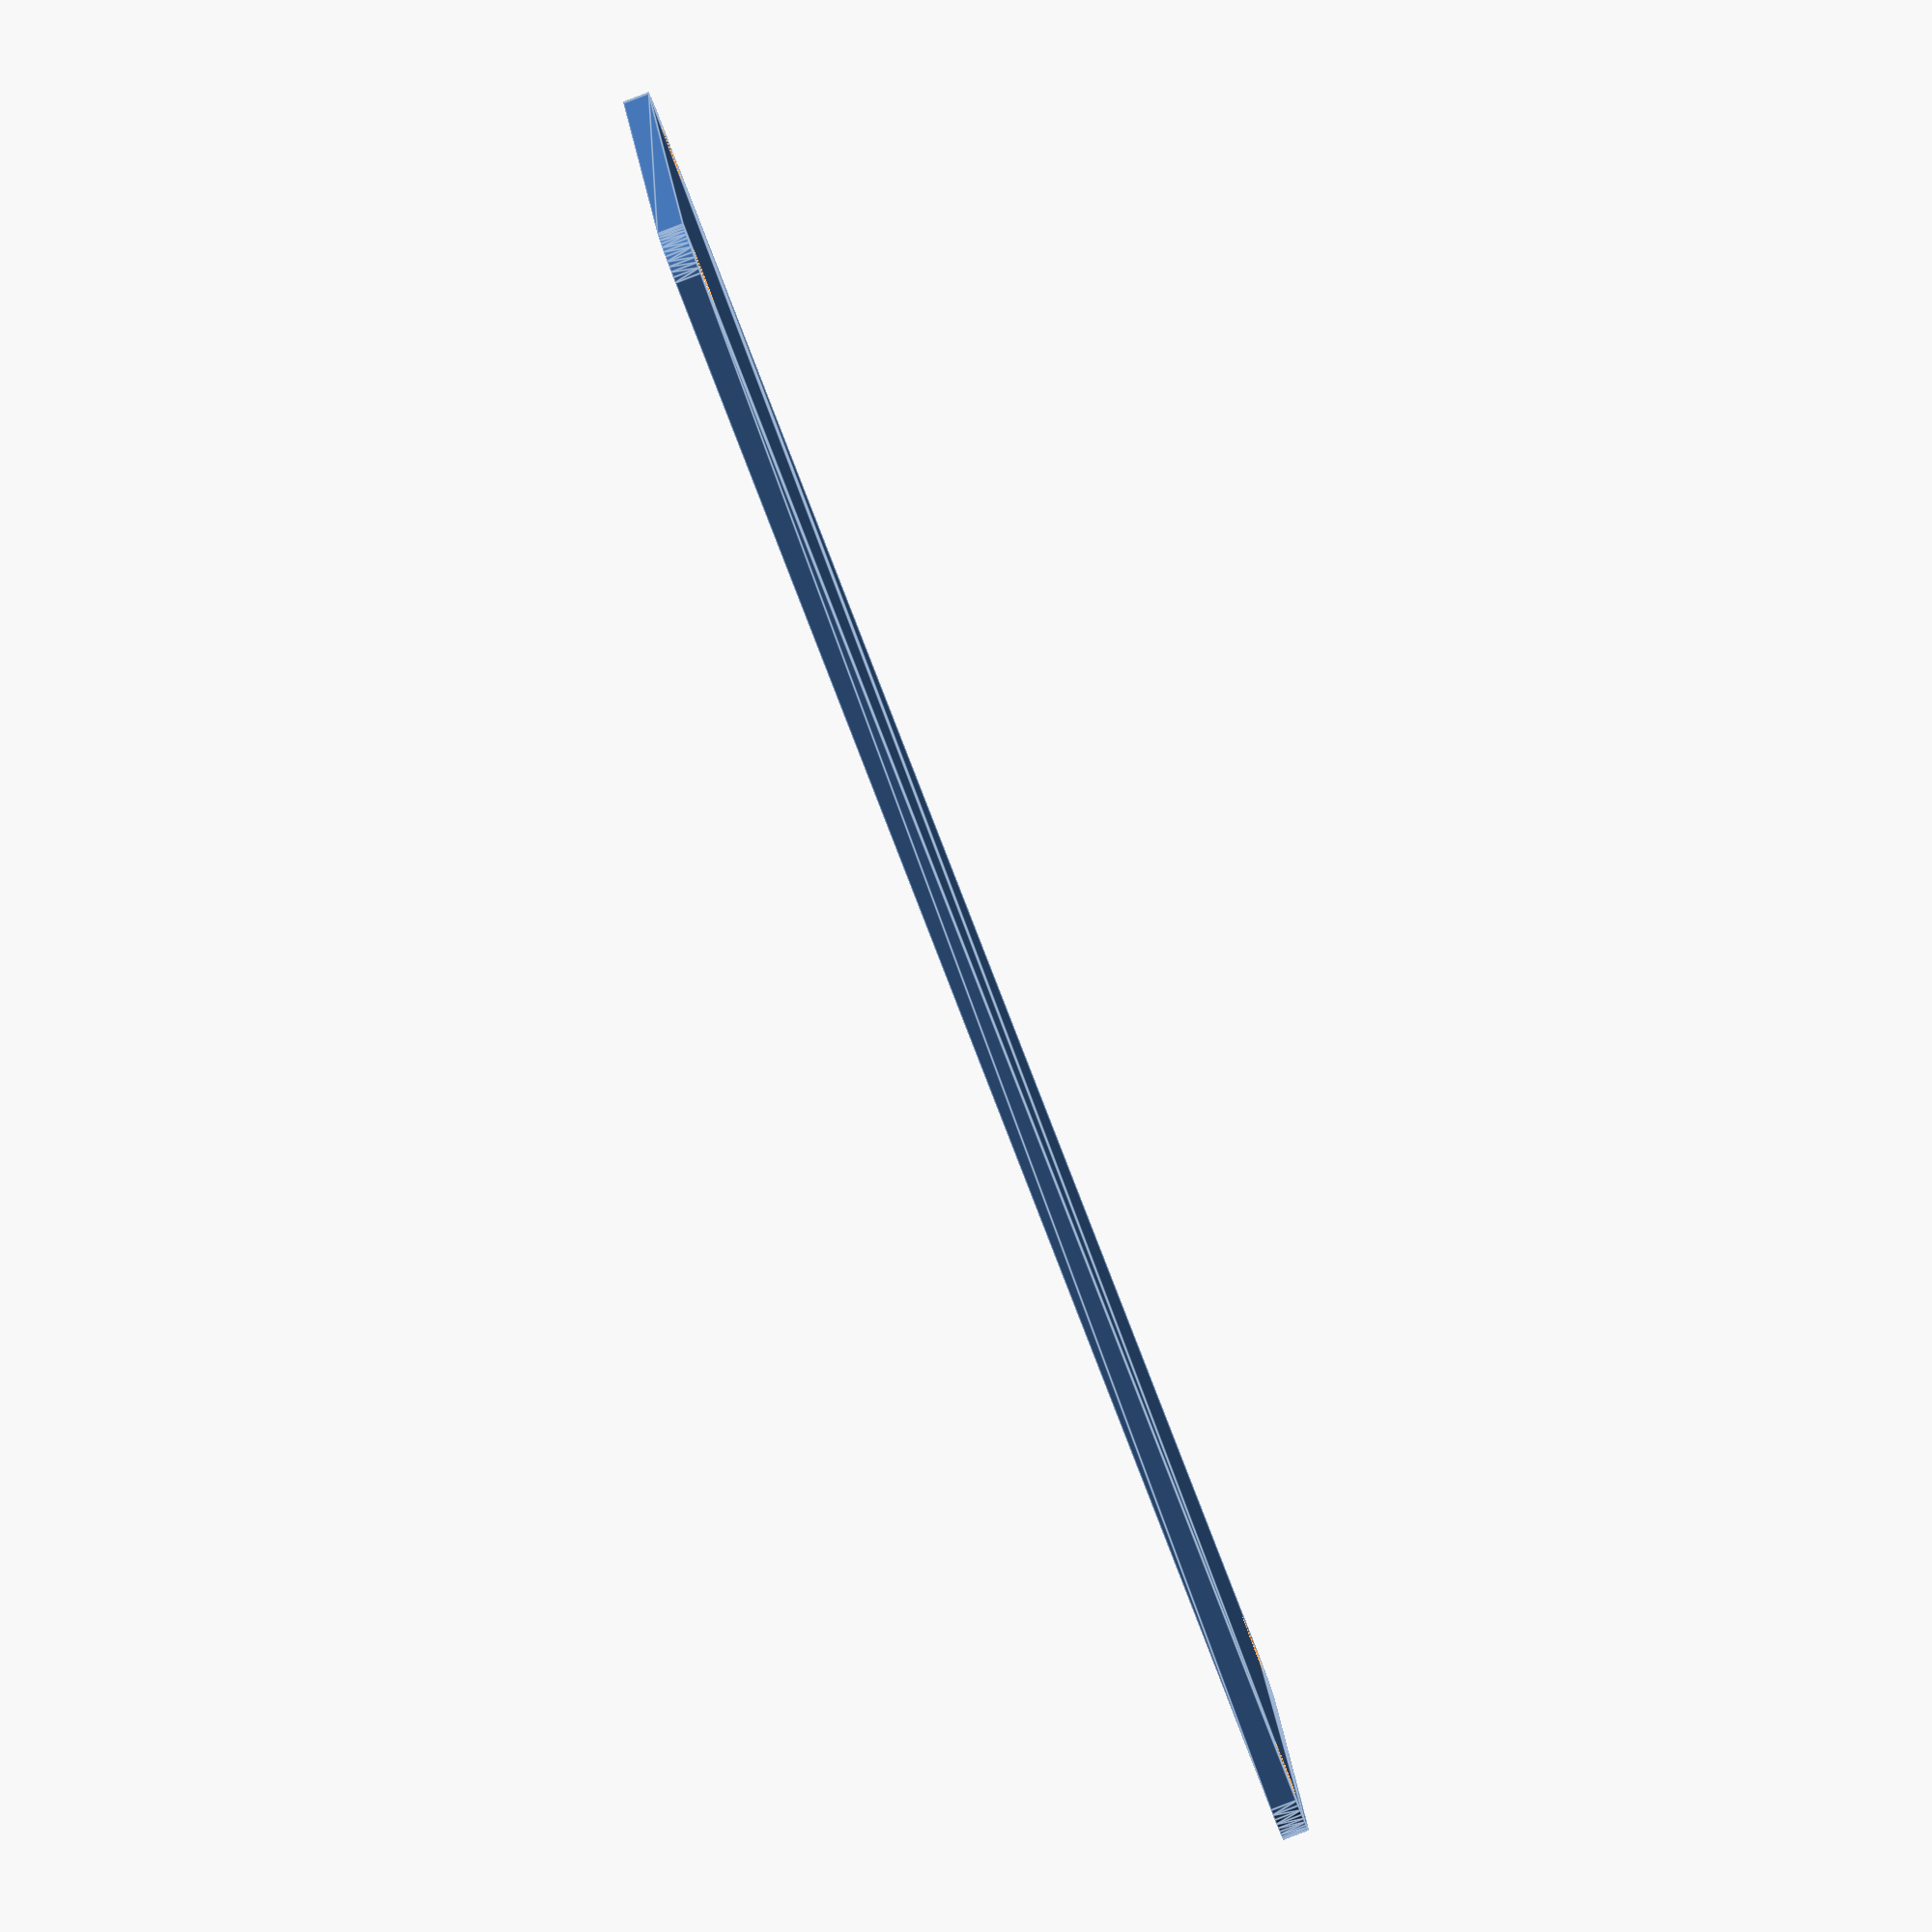
<openscad>
$fn = 50;


difference() {
	union() {
		hull() {
			translate(v = [-92.0000000000, 32.0000000000, 0]) {
				cylinder(h = 3, r = 5);
			}
			translate(v = [92.0000000000, 32.0000000000, 0]) {
				cylinder(h = 3, r = 5);
			}
			translate(v = [-92.0000000000, -32.0000000000, 0]) {
				cylinder(h = 3, r = 5);
			}
			translate(v = [92.0000000000, -32.0000000000, 0]) {
				cylinder(h = 3, r = 5);
			}
		}
	}
	union() {
		translate(v = [-90.0000000000, -30.0000000000, -100.0000000000]) {
			cylinder(h = 200, r = 3.2500000000);
		}
		translate(v = [-90.0000000000, 30.0000000000, -100.0000000000]) {
			cylinder(h = 200, r = 3.2500000000);
		}
		translate(v = [90.0000000000, -30.0000000000, -100.0000000000]) {
			cylinder(h = 200, r = 3.2500000000);
		}
		translate(v = [90.0000000000, 30.0000000000, -100.0000000000]) {
			cylinder(h = 200, r = 3.2500000000);
		}
	}
}
</openscad>
<views>
elev=265.8 azim=170.6 roll=249.0 proj=o view=edges
</views>
